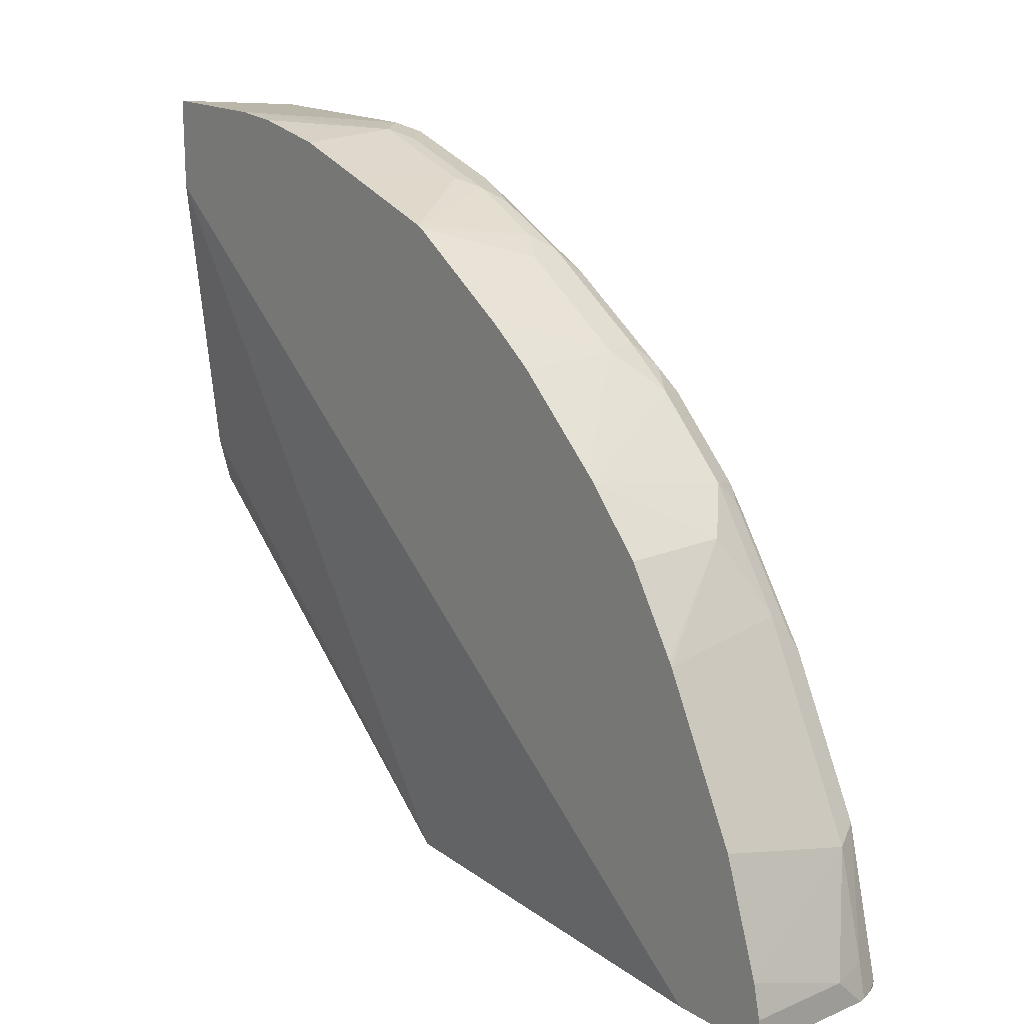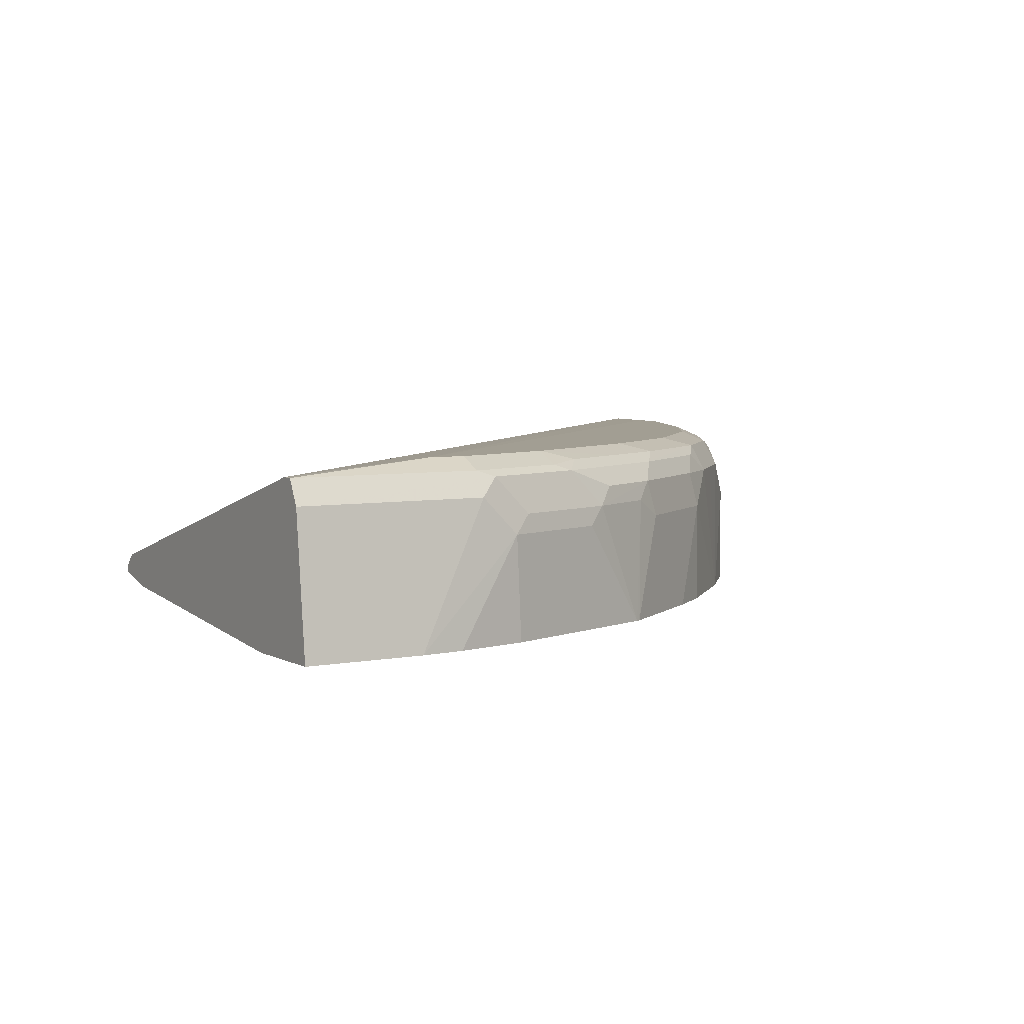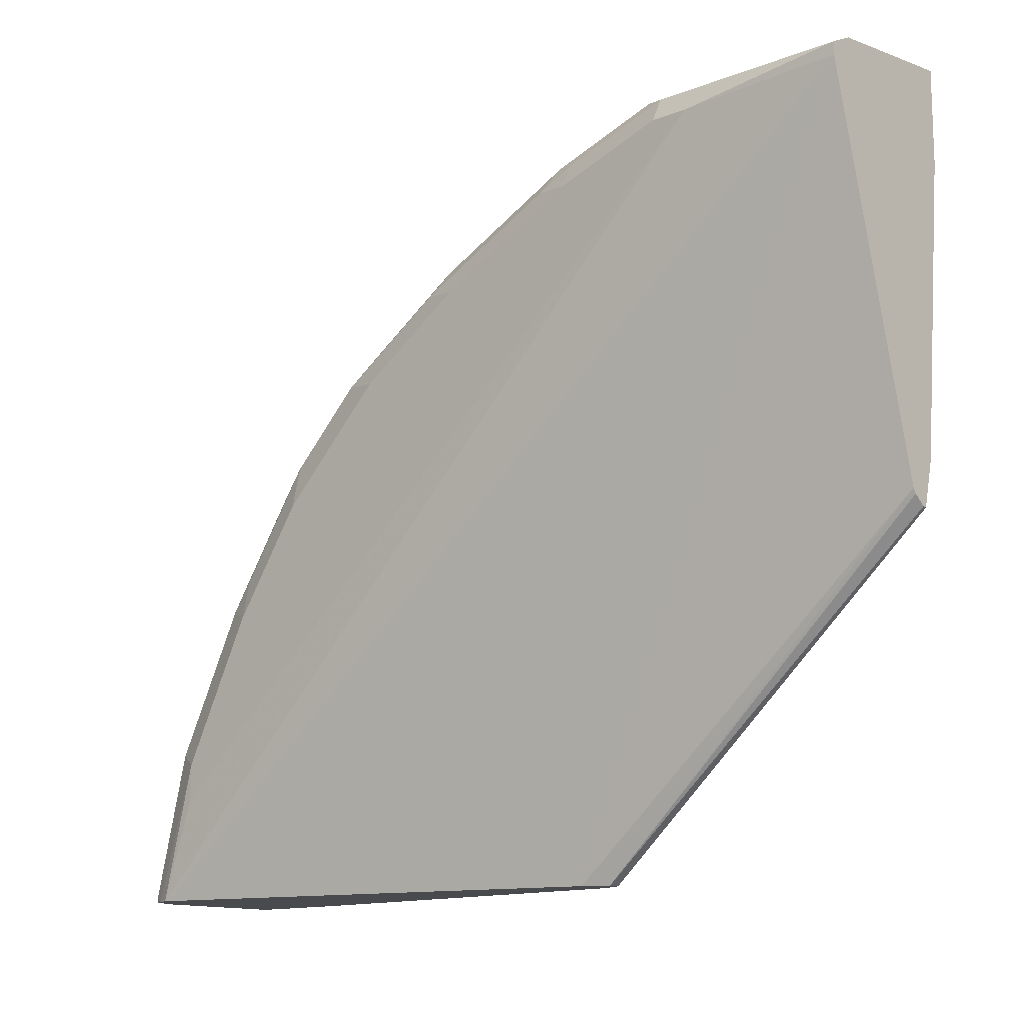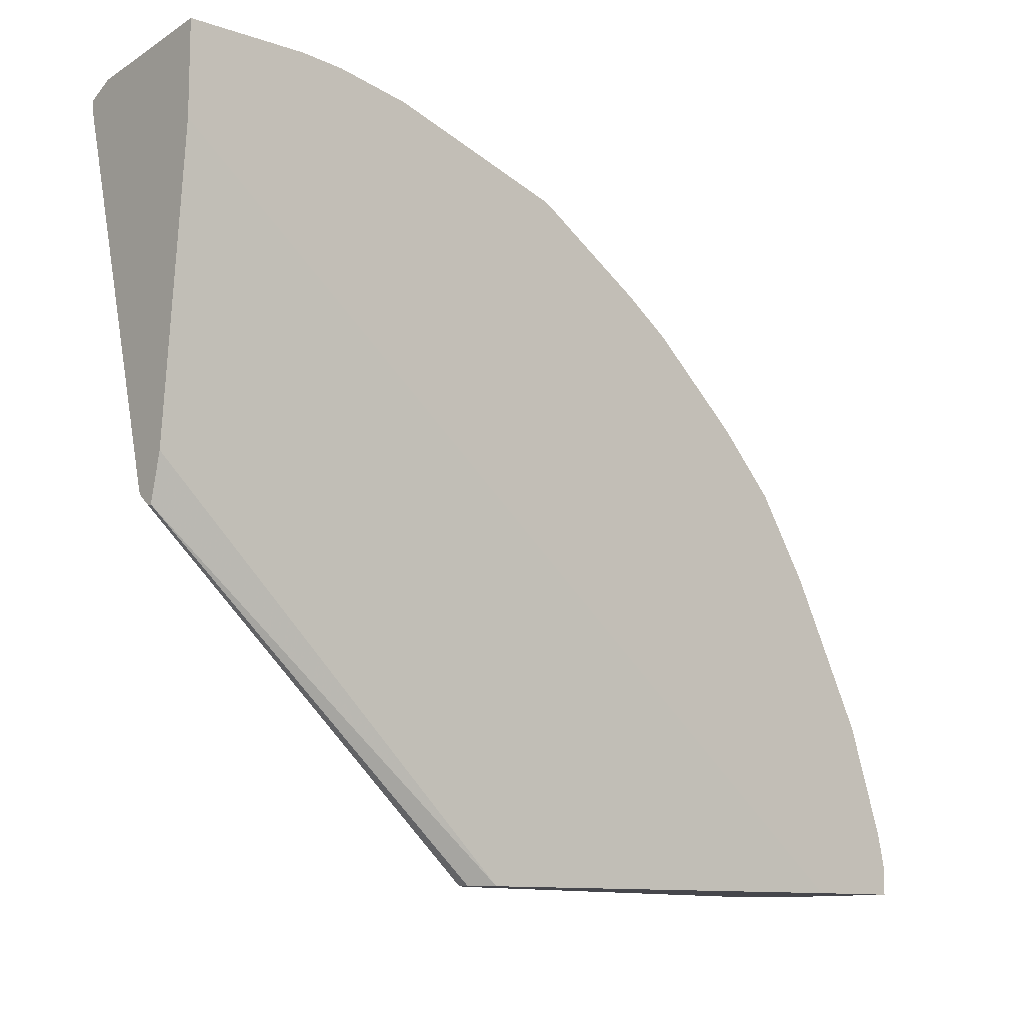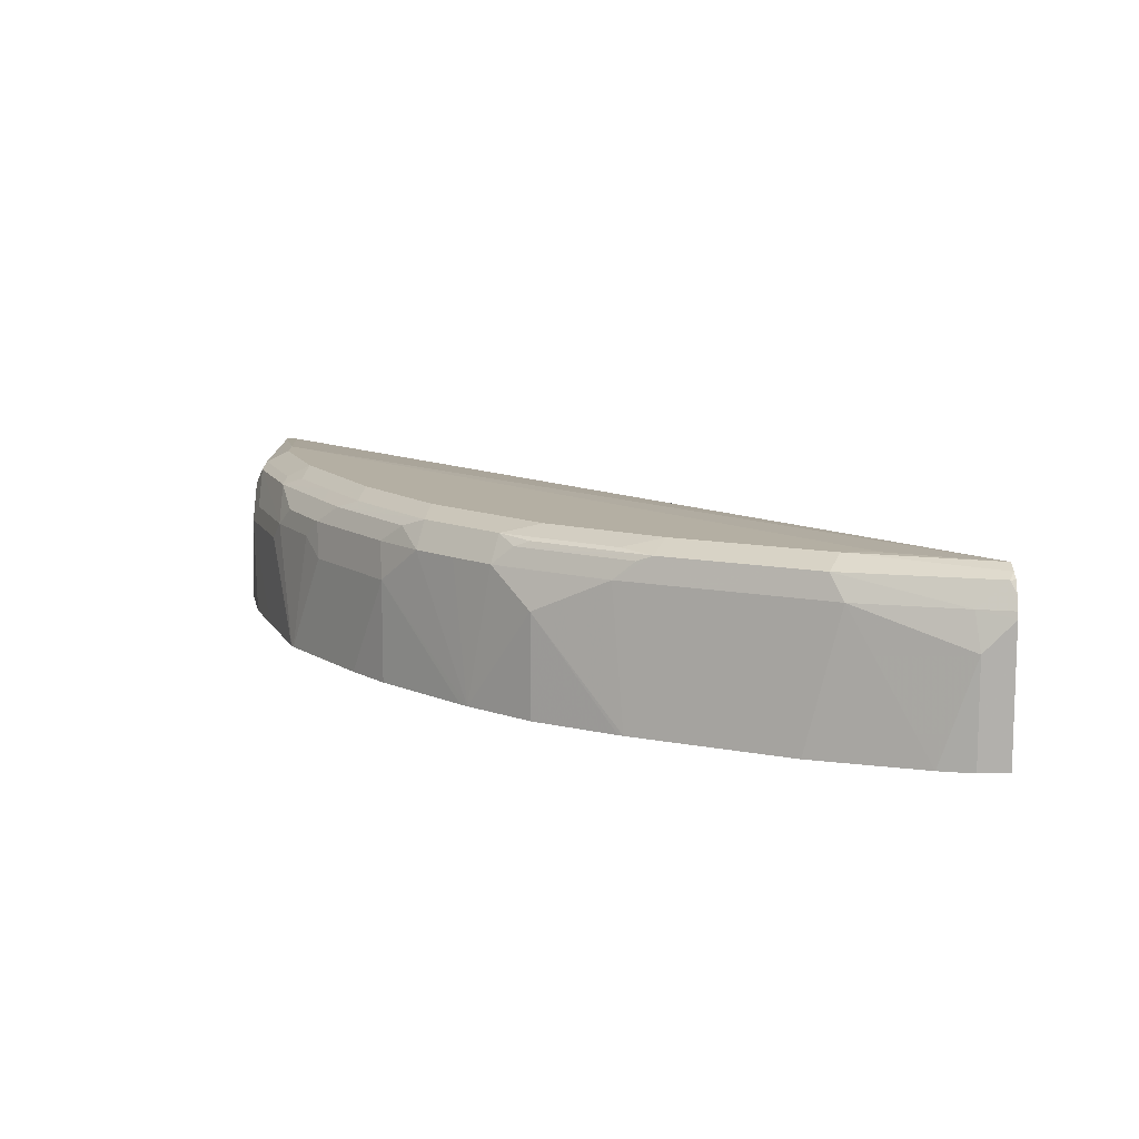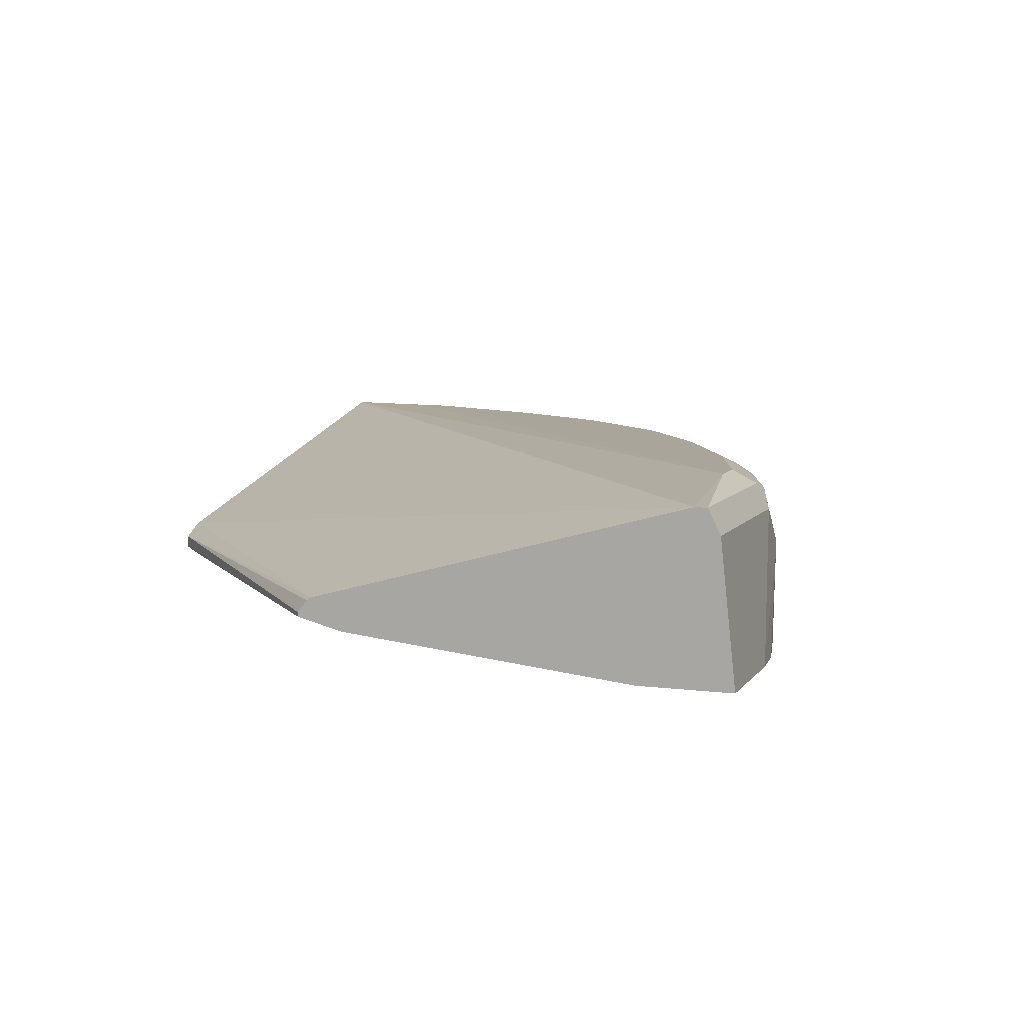
<metadata>
{"format":"obj","ext":"obj","renderer":"f3d","projection":"perspective","resolution":1024,"background":"white","views":[{"elev":17.4,"azim":50.3,"up":"+Z"},{"elev":5.0,"azim":-31.9,"up":"+Y"},{"elev":-13.2,"azim":-138.6,"up":"+Z"},{"elev":-11.0,"azim":-40.5,"up":"+Z"},{"elev":11.2,"azim":89.6,"up":"+Y"},{"elev":7.7,"azim":-70.1,"up":"+Y"}]}
</metadata>
<code>
v 0.3876 0.8271 0.07736
v 0.3876 0.7602 0.07736
v 0.3869 0.8307 0.07736
v 0.383 0.8307 0.09464
v 0.3876 0.8122 0.0923
v 0.3876 0.7602 0.0923
v 0.3378 0.7602 0.07736
v 0.3841 0.8377 0.07736
v 0.3815 0.843 0.08002
v 0.363 0.843 0.1539
v 0.3692 0.8307 0.1477
v 0.3839 0.7602 0.1092
v -0.05981 0.7602 0.4044
v 0.1292 0.7753 0.07736
v 0.3815 0.843 0.07736
v 0.3762 0.8456 0.07736
v 0.3384 0.8307 0.2092
v 0.363 0.8307 0.16
v 0.3507 0.8491 0.1477
v 0.3138 0.8491 0.2215
v 0.3261 0.843 0.2277
v 0.3654 0.7602 0.1646
v -0.05981 0.7602 0.4506
v -0.05981 0.7753 0.2584
v -0.05981 0.7811 0.2355
v 0.1169 0.7814 0.07736
v 0.3692 0.8483 0.07736
v 0.347 0.7602 0.2016
v 0.3261 0.8307 0.2338
v 0.3507 0.8491 0.1292
v 0.2769 0.8491 0.2769
v 0.3138 0.8445 0.2423
v 0.2892 0.843 0.283
v 0.2861 0.8399 0.2907
v 0.3046 0.8399 0.2631
v 0.323 0.8399 0.2354
v 0.3199 0.8307 0.2461
v 1.544e-05 0.7602 0.4506
v -0.05981 0.8307 0.443
v -0.05981 0.7833 0.2355
v 0.1169 0.7876 0.07736
v 0.3668 0.8479 0.07736
v -0.05981 0.843 0.4307
v 0.0185 0.8491 0.4245
v 0.3285 0.7602 0.2385
v 0.2769 0.8445 0.2976
v 0.2399 0.8491 0.3138
v 0.2399 0.8445 0.3346
v 0.283 0.8307 0.3015
v 0.3015 0.8122 0.283
v 0.3273 0.7602 0.2407
v 0.02187 0.7602 0.4486
v 0.05538 0.8122 0.443
v 0.03694 0.8307 0.443
v -0.05981 0.843 0.4369
v 0.04618 0.8399 0.4384
v -0.05981 0.7893 0.2404
v 0.1292 0.7938 0.07736
v -0.05981 0.7909 0.2428
v 0.03694 0.8491 0.4245
v 0.2646 0.8307 0.32
v 0.2215 0.8491 0.3322
v 0.1661 0.8491 0.3692
v 0.1846 0.8445 0.3715
v 0.1753 0.8399 0.383
v 0.2307 0.8399 0.3461
v 0.2461 0.8307 0.3384
v 0.2742 0.7602 0.3134
v 0.3015 0.7602 0.283
v 0.3259 0.7602 0.2431
v 0.05879 0.7602 0.4413
v 0.1108 0.8122 0.4245
v 0.06462 0.8214 0.4384
v 0.0923 0.7602 0.4302
v 0.03694 0.843 0.4369
v 0.12 0.8214 0.4199
v 0.1015 0.8399 0.4199
v 0.0923 0.8491 0.4061
v 0.1477 0.8445 0.3899
v 0.1569 0.8399 0.3922
v 0.1661 0.8307 0.3945
v 0.2215 0.8307 0.3576
v 0.2276 0.8122 0.3569
v 0.2706 0.7602 0.317
v 0.1477 0.7602 0.4117
v 0.0923 0.843 0.4184
v 0.1569 0.8214 0.4015
v 0.1292 0.8307 0.413
v 0.12 0.8399 0.4107
v 0.1108 0.8445 0.4084
v 0.1723 0.8122 0.3938
v 0.2276 0.7602 0.3569
v 0.2053 0.7602 0.3737
v 0.1499 0.7602 0.4106
f 43 58 59
f 44 55 75
f 44 75 60
f 46 48 61
f 47 62 48
f 48 62 63
f 48 63 64
f 48 64 65
f 48 65 66
f 50 69 70
f 48 67 61
f 49 61 68
f 49 68 50
f 50 70 51
f 50 68 69
f 52 71 53
f 53 72 76
f 43 55 44
f 53 76 73
f 48 66 67
f 42 58 43
f 34 49 37
f 41 57 59
f 53 73 56
f 27 43 44
f 27 44 30
f 28 29 45
f 29 37 45
f 31 47 48
f 31 48 46
f 33 46 34
f 34 46 49
f 34 37 35
f 35 37 36
f 37 49 50
f 37 50 51
f 37 51 45
f 38 52 53
f 38 53 54
f 39 54 56
f 39 56 55
f 40 57 41
f 41 59 58
f 53 56 54
f 77 89 79
f 53 74 72
f 76 88 77
f 77 88 89
f 77 79 90
f 77 90 86
f 78 86 90
f 78 90 79
f 79 89 80
f 80 89 88
f 80 88 81
f 81 87 91
f 81 91 83
f 81 83 82
f 83 92 84
f 83 91 93
f 83 93 92
f 85 94 87
f 87 94 91
f 91 94 93
f 27 42 43
f 76 81 88
f 76 87 81
f 76 85 87
f 72 85 76
f 55 56 75
f 56 73 76
f 56 76 77
f 56 77 86
f 56 86 75
f 60 75 86
f 60 86 78
f 61 67 68
f 63 78 79
f 53 71 74
f 63 79 64
f 64 80 65
f 65 80 81
f 65 81 82
f 65 82 66
f 66 82 67
f 67 82 83
f 67 83 68
f 68 83 84
f 72 74 85
f 64 79 80
f 25 41 26
f 46 61 49
f 23 54 39
f 2 84 92
f 2 92 93
f 2 93 94
f 2 85 74
f 2 74 71
f 2 71 52
f 2 52 38
f 2 38 23
f 2 23 13
f 2 13 7
f 3 8 9
f 3 9 4
f 4 9 10
f 4 10 11
f 4 11 5
f 5 12 6
f 5 11 12
f 7 13 14
f 8 15 9
f 2 68 84
f 2 69 68
f 2 70 69
f 2 51 70
f 1 2 7
f 1 7 14
f 1 14 26
f 1 26 41
f 1 41 58
f 1 58 42
f 1 42 27
f 1 27 16
f 1 16 15
f 9 15 16
f 1 15 8
f 1 3 4
f 1 4 5
f 1 5 6
f 1 6 2
f 2 6 12
f 2 12 22
f 2 22 28
f 2 28 45
f 2 45 51
f 1 8 3
f 9 16 10
f 2 94 85
f 10 18 11
f 19 27 30
f 19 30 44
f 19 44 60
f 19 60 78
f 19 78 63
f 19 63 62
f 19 62 47
f 19 47 31
f 19 31 20
f 18 28 22
f 20 31 46
f 20 32 21
f 21 32 46
f 21 46 33
f 21 33 34
f 21 34 35
f 10 17 18
f 21 36 37
f 21 37 29
f 23 38 54
f 20 46 32
f 17 29 28
f 21 35 36
f 17 28 18
f 17 21 29
f 10 16 19
f 10 20 21
f 10 21 17
f 11 18 22
f 11 22 12
f 13 23 39
f 13 39 55
f 13 55 43
f 13 43 59
f 10 19 20
f 13 57 40
f 13 40 25
f 13 25 24
f 25 40 41
f 13 24 14
f 14 24 25
f 14 25 26
f 13 59 57
f 16 27 19

</code>
